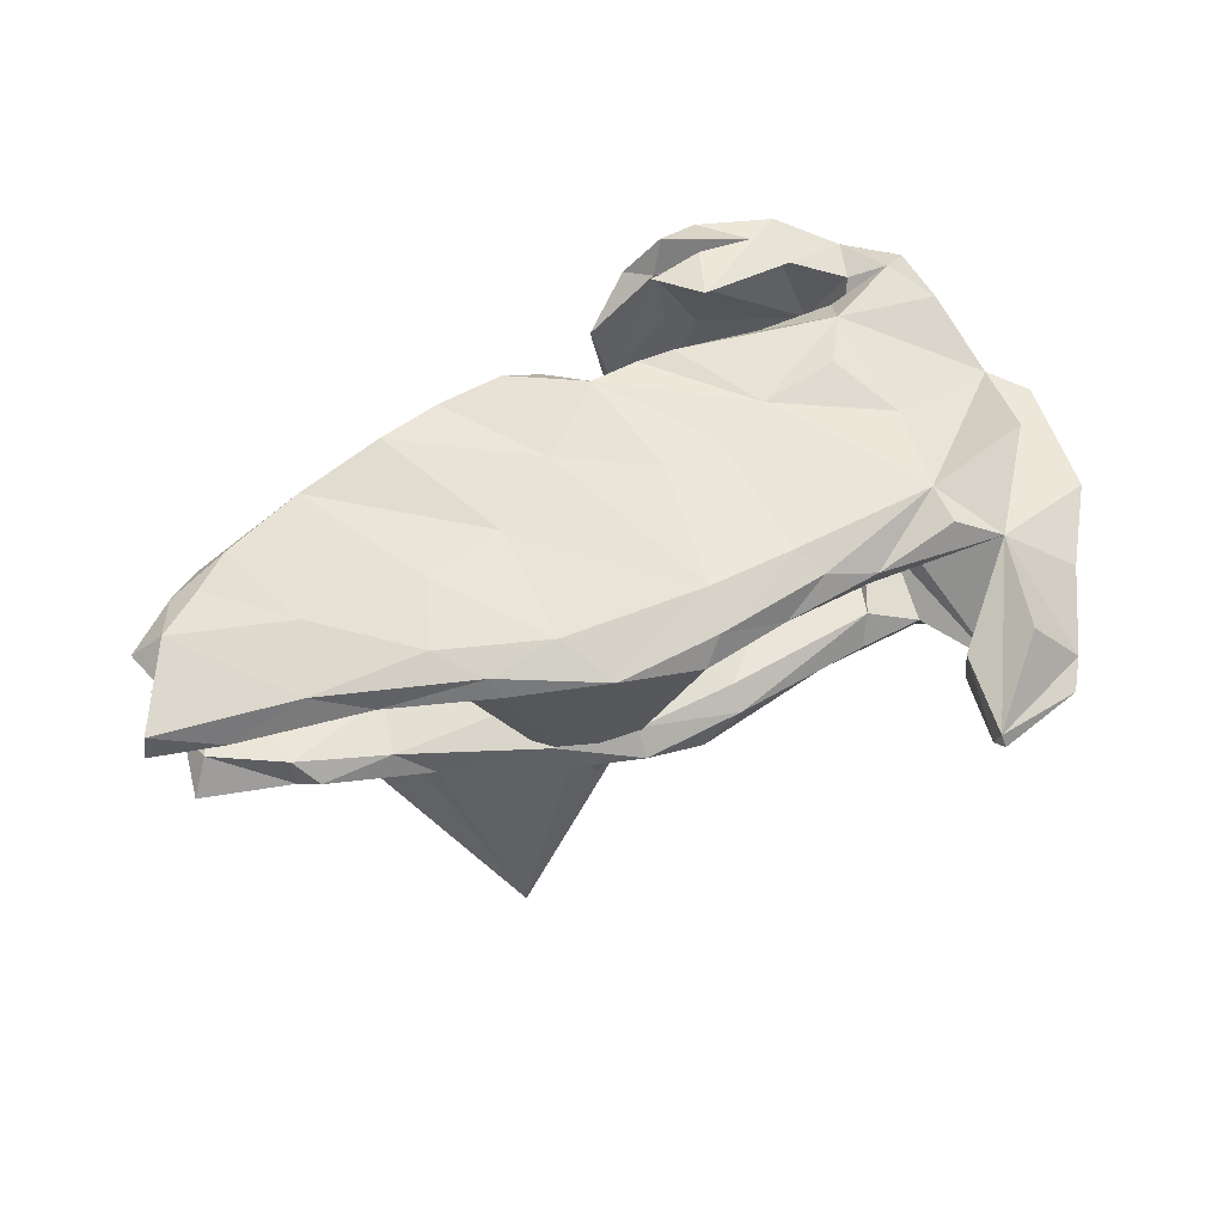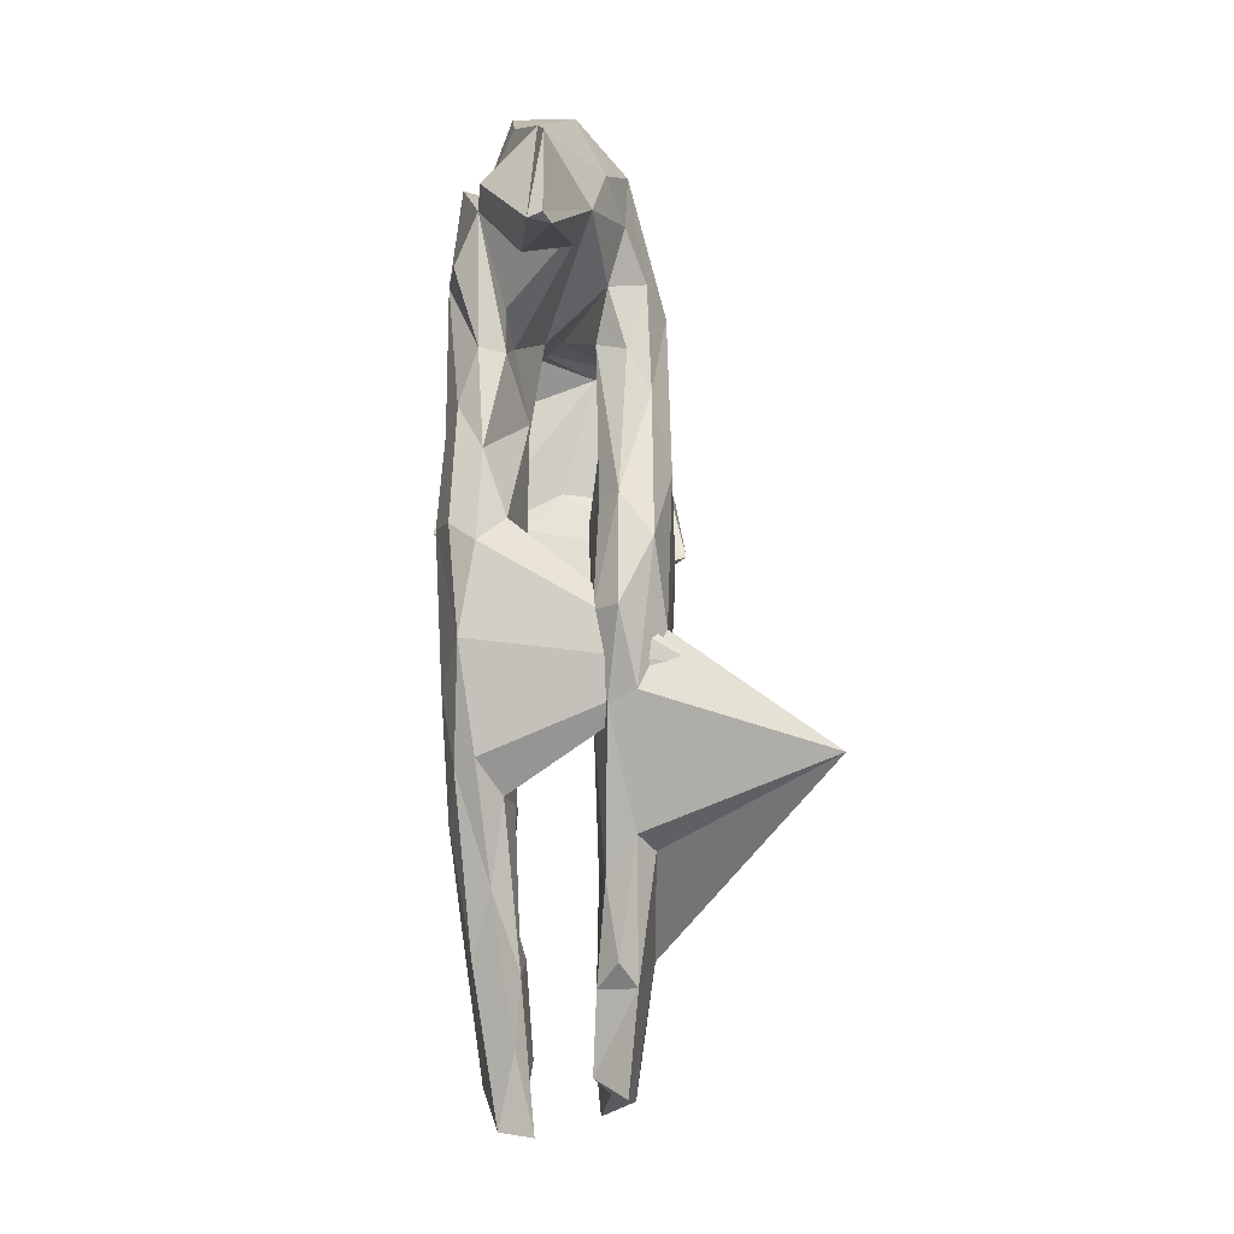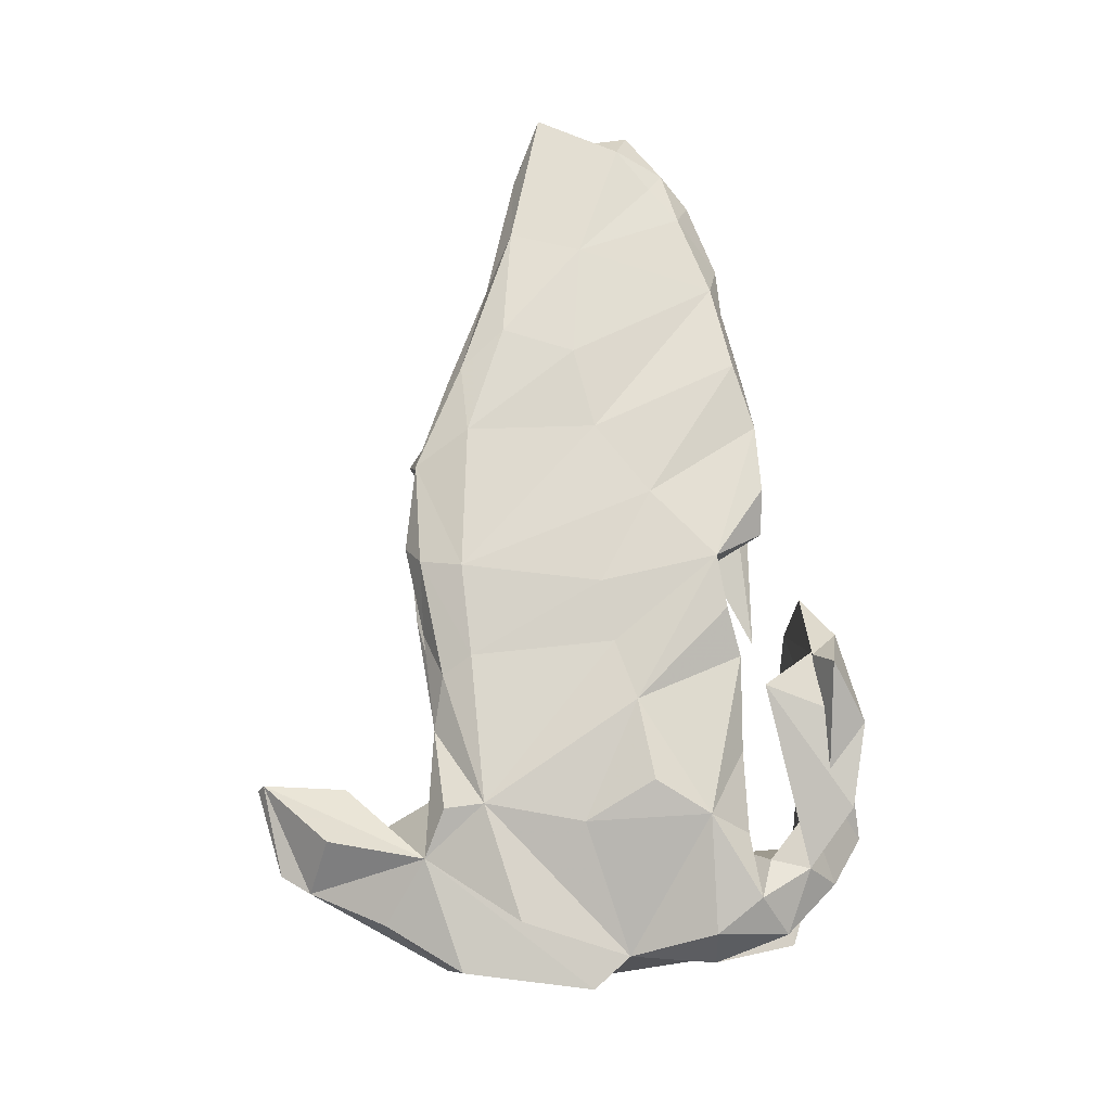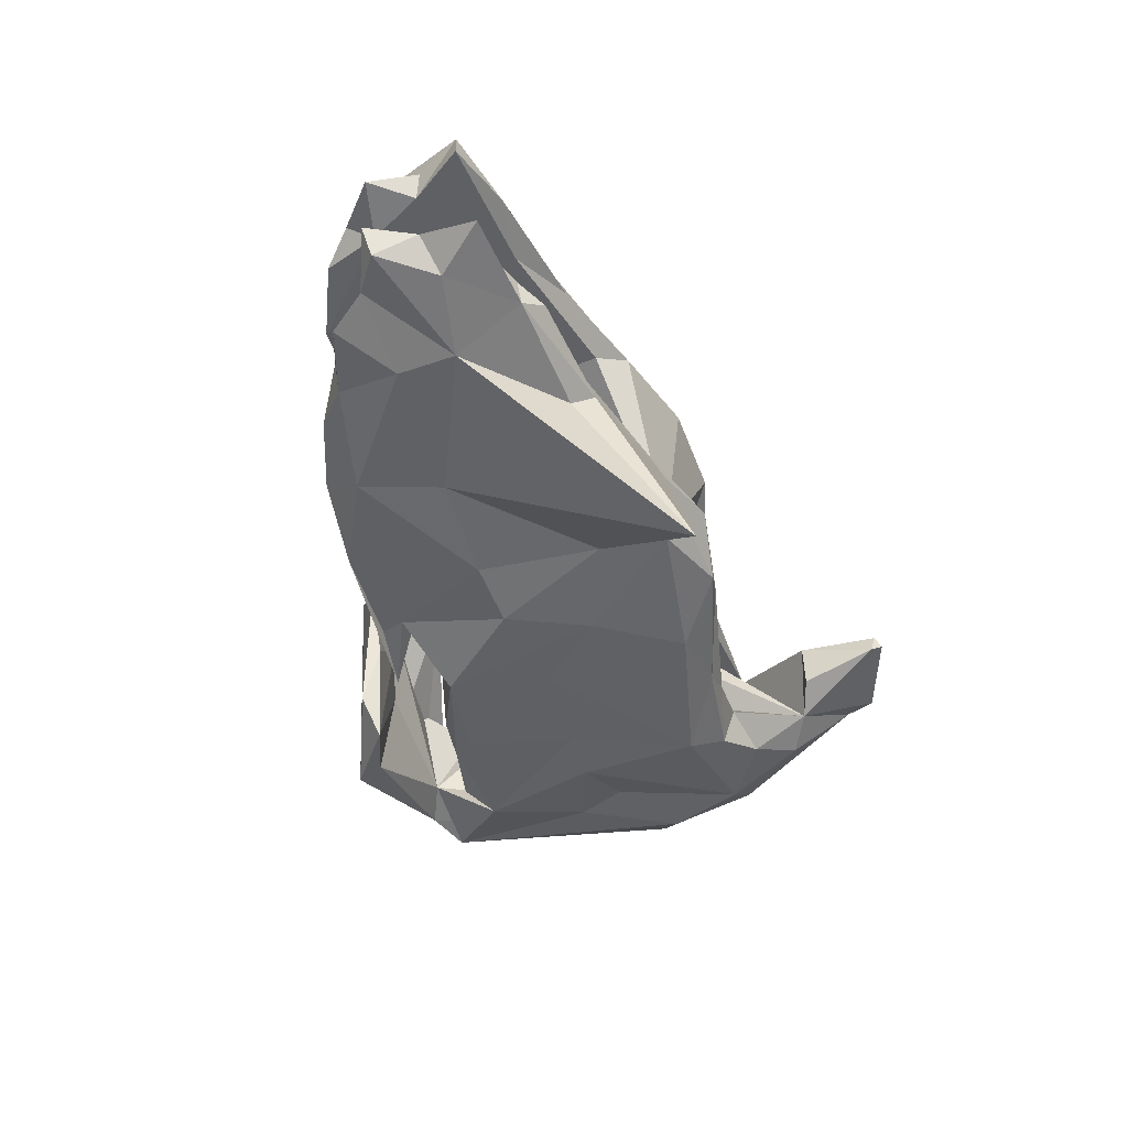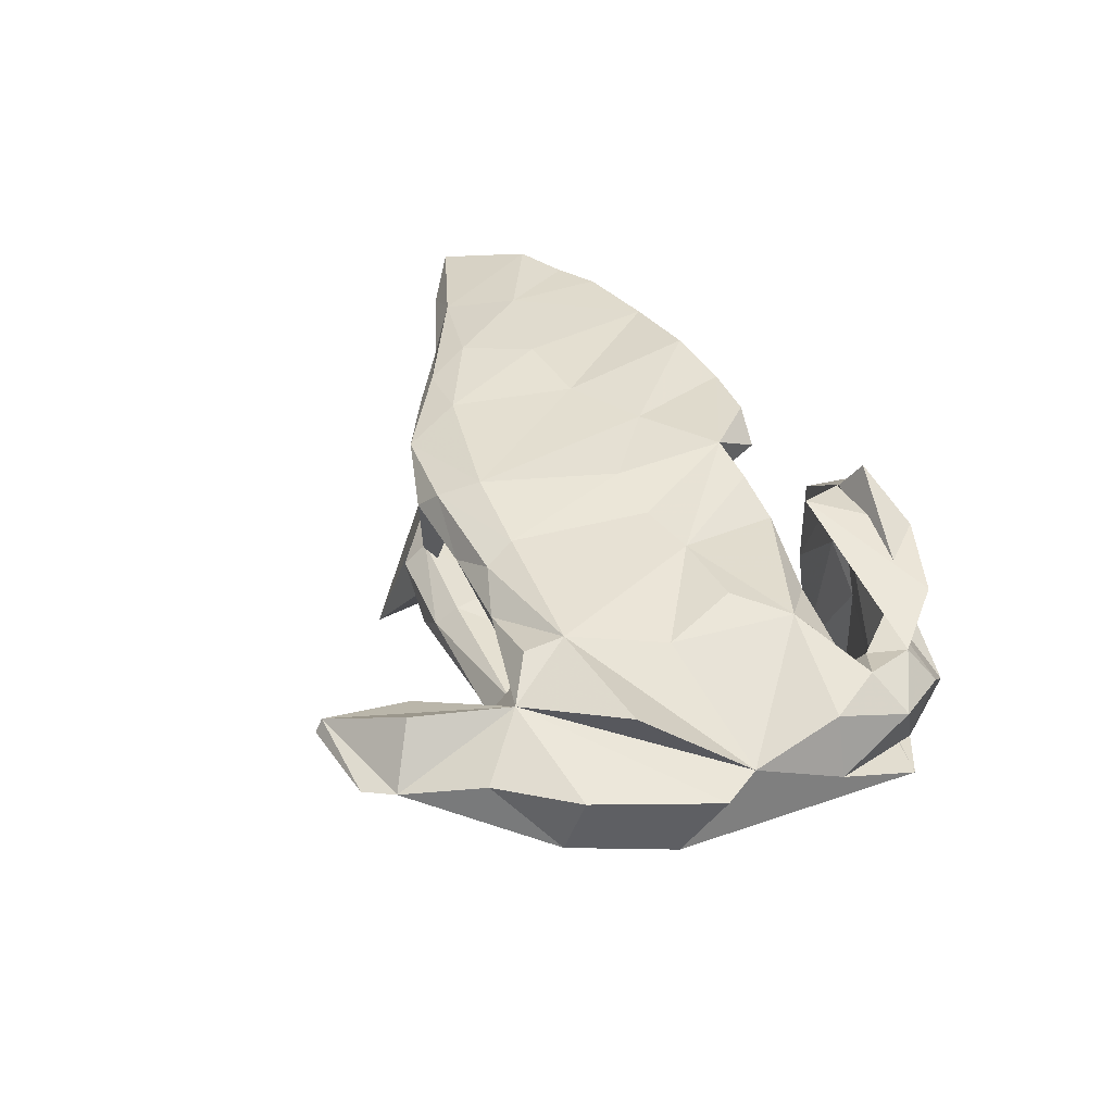
<metadata>
{"format":"obj","ext":"obj","renderer":"f3d","projection":"perspective","resolution":1024,"background":"white","views":[{"elev":59.9,"azim":156.7,"up":"+Z"},{"elev":74.3,"azim":89.3,"up":"+Y"},{"elev":73.4,"azim":-90.9,"up":"+Z"},{"elev":-48.2,"azim":104.4,"up":"+Z"},{"elev":38.9,"azim":-105.4,"up":"+Z"}]}
</metadata>
<code>
v -0.1295 -0.3251 -0.2123
v -0.06804 -0.1726 -0.1853
v 0.06731 -0.03411 -0.1807
v 0.01314 0.112 -0.1805
v -0.1015 0.003688 -0.1762
v -0.3728 0.004406 -0.1638
v 0.166 0.2831 -0.1631
v 0.06689 -0.2252 -0.1381
v -0.275 0.003493 -0.1642
v -0.2448 -0.1818 -0.1673
v -0.2335 -0.3576 -0.1916
v -0.3436 0.2161 -0.1712
v 0.1751 0.1661 -0.1685
v 0.3688 0.3664 -0.407
v -0.2 0.287 -0.1457
v -0.07737 0.2623 -0.1747
v 0.1766 -0.05011 -0.1649
v -0.4595 -0.1999 -0.142
v -0.5581 0.2607 -0.1152
v -0.2517 -0.403 -0.1975
v 0.04993 -0.2656 -0.1353
v -0.2817 -0.224 -0.1491
v 0.3586 -0.05805 -0.1492
v 0.4744 0.1916 -0.1432
v -0.09346 -0.3517 -0.1456
v 0.613 0.03534 -0.1416
v 0.3957 -0.2023 -0.1464
v -0.4913 0.04436 -0.1187
v -0.5347 -0.03905 -0.1152
v 0.6002 -0.06682 -0.1401
v -0.3764 0.2744 -0.1413
v 0.6681 0.1598 -0.1148
v 0.2592 0.3037 -0.1179
v 0.6906 -0.1493 -0.1174
v 0.3766 -0.2665 -0.1029
v -0.377 -0.07624 -0.08388
v -0.2153 -0.2267 -0.13
v 0.03891 0.3388 -0.145
v 0.2383 -0.2684 -0.1466
v -0.3632 -0.2301 -0.1091
v 0.7517 0.05209 -0.1187
v 0.5769 -0.1767 -0.1233
v 0.4553 0.2287 -0.115
v -0.2284 -0.2 -0.09826
v -0.4481 0.3247 -0.1094
v -0.3643 0.298 -0.08248
v -0.04352 -0.1123 -0.1054
v -0.1015 -0.2013 -0.1125
v 0.1444 0.3486 -0.09175
v -0.5278 -0.3447 -0.07541
v -0.4523 -0.3182 -0.05922
v -0.6122 0.132 -0.1164
v 0.06723 -0.03159 -0.0956
v -0.2656 0.2942 -0.1097
v 0.8117 -0.04588 -0.1106
v -0.6728 0.0953 -0.07036
v -0.421 -0.2483 -0.1128
v -0.4755 -0.2445 -0.06531
v -0.4991 0.3936 -0.08143
v -0.4412 -0.4328 -0.04657
v 0.2762 0.2824 -0.07448
v 0.514 0.1947 -0.06891
v 0.8241 0.1299 -0.09823
v -0.06782 -0.2739 -0.148
v 0.1267 -0.1616 -0.08563
v -0.02984 0.3314 -0.0947
v 0.6341 0.1903 -0.08652
v -0.6174 -0.3149 -0.06538
v 0.5927 -0.1823 -0.06171
v -0.05298 0.009446 -0.0923
v 0.1107 0.06048 -0.07739
v 0.2938 -0.09897 -0.07497
v 0.2998 -0.2344 -0.07412
v -0.03021 0.2932 -0.06594
v -0.3244 0.08477 -0.08756
v -0.6537 0.2742 -0.03569
v 0.832 -0.05917 -0.05757
v 0.7453 -0.08514 -0.1075
v 0.5014 -0.2306 -0.09668
v -0.414 -0.04668 -0.008432
v -0.1964 -0.001815 -0.0809
v 0.2738 0.05981 -0.06959
v -0.2855 0.2625 -0.06331
v 0.8068 0.02922 -0.07342
v 0.7887 0.09164 -0.04721
v -0.5284 0.5017 0.01613
v 0.5342 -0.001598 -0.0637
v -0.01615 0.2128 -0.05026
v 0.2853 0.2004 -0.05409
v -0.4311 0.4244 -0.06108
v 0.6679 0.1514 -0.05409
v 0.4944 0.1004 -0.05889
v 0.143 0.3102 -0.05528
v 0.7289 -0.04809 -0.04862
v -0.3415 0.5748 -0.005194
v -0.4973 0.5523 0.00595
v -0.3733 0.04802 0.01876
v -0.6502 -0.1763 -0.008093
v -0.1295 -0.3825 0.1536
v -0.3506 0.5948 0.006751
v -0.6952 0.02876 0.03361
v -0.6679 0.244 0.06205
v -0.3664 0.4418 -0.03407
v -0.3149 0.1715 0.06287
v -0.6422 -0.03205 0.0364
v -0.5293 -0.3756 0.04054
v -0.07975 -0.3192 -0.04154
v -0.3466 0.5828 0.02949
v -0.1835 0.1942 0.0385
v -0.6133 -0.2919 0.06298
v -0.3531 0.2422 0.07325
v 0.7524 0.1473 0.06416
v 0.8743 0.1045 0.03752
v 0.7464 -0.07142 0.04445
v 0.1066 0.1619 0.04467
v -0.1971 0.09636 0.04317
v 0.01932 0.1809 0.04414
v 0.8403 -0.05928 0.06452
v -0.4739 -0.2281 0.04788
v -0.4477 -0.2328 0.07945
v -0.2666 0.279 0.07038
v -0.2794 -0.4236 0.1574
v -0.1846 -0.3308 0.06697
v 0.6448 0.04612 0.06163
v 0.7987 0.01555 0.04981
v -0.5881 0.372 0.05459
v -0.1706 -0.03025 0.06882
v 0.48 -0.2198 0.08678
v -0.3578 0.4418 0.04257
v 0.6425 0.14 0.05592
v 0.8649 0.1006 0.09087
v -0.2528 -0.3472 0.000339
v 0.3932 0.1467 0.06308
v 0.5726 -0.2152 0.0599
v -0.5585 -0.248 0.1125
v 0.1453 0.2814 0.04625
v 0.01546 -0.04503 0.08864
v 0.356 -0.1122 0.06942
v 0.1836 -0.2124 0.0769
v 0.7014 -0.168 0.05542
v 0.4405 0.02644 0.07707
v -0.1695 -0.1864 0.08106
v 0.396 0.2167 0.07706
v 0.2211 0.2937 -0.205
v 0.2544 -0.2694 0.07568
v 0.009824 -0.1783 0.09023
v 0.393 -0.2427 0.07962
v -0.3895 -0.1996 0.09
v -0.3116 -0.2268 0.08732
v -0.001399 0.3004 0.06866
v -0.4865 0.3044 0.112
v 0.7546 -0.1213 0.08088
v -0.5103 -0.3292 0.09964
v -0.2736 0.2889 0.112
v -0.6142 -0.1739 0.08807
v 0.6494 -0.146 0.1203
v -0.1539 -0.2272 0.1172
v -0.4937 -0.2656 0.09224
v 0.04385 0.3383 0.1127
v -0.2221 -0.2583 0.1965
v 0.5266 0.1969 0.09644
v -0.4542 0.4668 0.1008
v -0.4022 -0.3395 0.09879
v 0.8169 0.02453 0.09037
v -0.4237 -0.1674 0.1385
v -0.107 0.3074 0.1041
v 0.7871 -0.04052 0.12
v 0.3605 0.2409 0.1479
v 0.2467 -0.2656 0.1361
v -0.4161 -0.4009 0.1328
v -0.5953 0.1458 0.1442
v 0.7125 -0.0967 0.1167
v 0.06084 -0.2704 0.1102
v 0.5832 0.03095 0.145
v 0.5096 -0.1988 0.1266
v -0.1668 -0.3409 0.1732
v 0.3473 0.2643 0.1168
v -0.4324 0.03959 0.1341
v 0.6224 0.1519 0.1269
v -0.2324 -0.05021 0.1541
v 0.3573 -0.2307 0.1509
v -0.07768 -0.205 0.1534
v 0.1837 0.3197 0.1392
v -0.4105 0.2709 0.1507
v 0.009549 0.3111 0.1535
v 0.009799 -0.1894 0.167
v -0.4048 0.2049 0.1619
v -0.3687 -0.07584 0.1586
v -0.04915 -0.3333 0.08656
v 0.1257 -0.08022 0.1634
v -0.3937 -0.3615 0.1344
v -0.1862 0.2732 0.1432
v -0.1335 -0.01415 0.1564
v -0.03234 0.005646 0.1689
v 0.1319 -0.2726 0.1432
v 0.247 0.01111 0.1592
v 0.4265 0.1673 0.1599
v -0.003639 0.2399 0.177
v 0.2409 0.2293 0.1676
v 0.385 0.04547 0.1626
v -0.1563 0.2249 0.1641
v -0.1908 -0.3686 0.2258
f 10 5 2
f 4 2 5
f 22 10 2
f 9 5 10
f 6 9 18
f 10 18 9
f 82 72 87
f 69 87 72
f 92 82 87
f 65 72 82
f 43 32 24
f 26 24 32
f 14 43 24
f 67 32 43
f 60 50 20
f 11 20 50
f 99 60 20
f 106 50 60
f 51 11 50
f 68 51 50
f 132 11 51
f 37 22 2
f 48 37 2
f 40 22 37
f 44 37 48
f 36 44 48
f 40 37 44
f 17 3 13
f 4 13 3
f 23 17 13
f 8 3 17
f 26 14 24
f 33 43 14
f 7 33 14
f 61 43 33
f 57 22 40
f 18 10 22
f 18 22 57
f 36 57 40
f 58 18 57
f 12 5 9
f 7 14 13
f 23 13 14
f 4 7 13
f 38 33 7
f 82 53 65
f 8 65 53
f 71 53 82
f 16 38 7
f 49 33 38
f 29 6 18
f 73 72 65
f 28 6 29
f 12 9 6
f 42 79 27
f 35 27 79
f 30 42 27
f 69 79 42
f 73 35 79
f 39 27 35
f 34 42 30
f 78 34 30
f 69 42 34
f 12 16 5
f 4 5 16
f 15 16 12
f 16 7 4
f 2 4 3
f 8 2 3
f 48 2 8
f 11 1 20
f 25 20 1
f 132 1 11
f 107 25 1
f 99 20 25
f 117 116 109
f 104 109 116
f 150 117 109
f 127 116 117
f 110 155 98
f 105 98 155
f 50 110 98
f 135 155 110
f 68 50 98
f 106 110 50
f 97 116 127
f 137 127 117
f 120 119 80
f 36 80 119
f 148 120 80
f 135 119 120
f 133 115 136
f 117 136 115
f 143 133 136
f 141 115 133
f 51 18 58
f 119 51 58
f 68 18 51
f 153 110 106
f 106 60 160
f 99 160 60
f 153 106 160
f 176 107 123
f 1 123 107
f 132 176 123
f 189 107 176
f 122 160 99
f 170 160 122
f 25 189 99
f 176 99 189
f 112 113 130
f 125 130 113
f 161 112 130
f 131 113 112
f 131 125 113
f 124 130 125
f 114 124 125
f 133 130 124
f 118 114 125
f 134 124 114
f 164 118 125
f 152 114 118
f 140 134 114
f 152 140 114
f 156 134 140
f 96 100 90
f 95 90 100
f 86 96 90
f 108 100 96
f 103 90 95
f 108 95 100
f 59 86 90
f 98 105 68
f 56 68 105
f 74 93 66
f 49 66 93
f 83 74 66
f 88 93 74
f 61 49 93
f 38 66 49
f 15 66 38
f 68 29 18
f 52 29 68
f 89 61 93
f 33 49 61
f 88 36 70
f 81 70 36
f 71 88 70
f 74 36 88
f 47 70 81
f 159 183 144
f 177 144 183
f 150 159 144
f 185 183 159
f 135 165 155
f 105 155 165
f 120 165 135
f 171 151 105
f 101 105 151
f 187 171 105
f 187 151 171
f 193 194 201
f 198 201 194
f 187 193 201
f 186 194 193
f 190 198 194
f 185 201 198
f 198 183 185
f 199 183 198
f 168 183 199
f 196 199 198
f 188 178 165
f 105 165 178
f 180 178 188
f 193 187 180
f 178 180 187
f 192 187 201
f 192 201 185
f 166 192 185
f 166 185 159
f 187 105 178
f 165 180 188
f 150 166 159
f 154 192 166
f 154 187 192
f 151 187 184
f 154 184 187
f 151 184 154
f 121 151 154
f 122 99 202
f 176 202 99
f 191 122 202
f 191 202 176
f 44 36 40
f 58 57 36
f 119 58 36
f 53 71 70
f 89 88 71
f 53 70 47
f 36 47 81
f 36 48 47
f 8 47 48
f 61 89 62
f 92 62 89
f 43 61 62
f 67 43 62
f 89 71 82
f 92 89 82
f 8 53 47
f 16 15 38
f 54 66 15
f 176 132 51
f 91 67 62
f 123 1 132
f 91 32 67
f 64 65 8
f 92 91 62
f 85 32 91
f 64 73 65
f 69 72 73
f 63 32 85
f 94 85 91
f 41 32 63
f 84 63 85
f 35 73 64
f 21 64 8
f 39 64 21
f 26 32 41
f 84 41 63
f 55 26 41
f 39 35 64
f 55 41 84
f 77 55 84
f 94 87 69
f 26 23 14
f 27 17 23
f 39 21 8
f 189 25 107
f 93 88 89
f 83 36 74
f 75 36 83
f 129 90 103
f 158 51 119
f 104 97 90
f 46 90 97
f 111 104 90
f 101 56 105
f 102 56 101
f 76 56 102
f 151 102 101
f 52 56 76
f 126 76 102
f 126 86 76
f 59 76 86
f 151 86 126
f 129 103 95
f 30 23 26
f 8 17 27
f 30 27 23
f 39 8 27
f 78 30 26
f 78 26 55
f 69 34 78
f 130 133 143
f 161 130 143
f 137 139 146
f 173 146 139
f 138 139 137
f 145 173 139
f 186 146 173
f 179 112 161
f 168 179 161
f 131 112 179
f 147 139 138
f 128 147 138
f 145 139 147
f 169 145 147
f 195 173 145
f 169 195 145
f 186 173 195
f 167 131 179
f 124 128 141
f 138 141 128
f 133 124 141
f 134 128 124
f 167 164 131
f 125 131 164
f 118 164 167
f 175 128 134
f 128 169 147
f 181 169 128
f 156 175 134
f 152 118 167
f 172 152 167
f 156 152 172
f 174 172 167
f 156 140 152
f 174 156 172
f 31 46 54
f 83 54 46
f 15 31 54
f 45 46 31
f 76 19 52
f 28 52 19
f 31 19 45
f 59 45 19
f 94 84 85
f 77 84 94
f 54 83 66
f 83 46 80
f 97 80 46
f 75 83 80
f 52 68 56
f 45 90 46
f 59 90 45
f 59 19 76
f 78 94 69
f 78 77 94
f 91 87 94
f 87 91 92
f 86 108 96
f 162 108 86
f 129 95 108
f 151 129 108
f 151 126 102
f 151 90 129
f 111 90 151
f 121 104 111
f 121 109 104
f 166 109 121
f 116 97 104
f 166 150 109
f 136 117 150
f 144 136 150
f 149 165 120
f 158 119 135
f 153 158 135
f 158 163 51
f 176 51 163
f 153 163 158
f 110 153 135
f 143 136 144
f 177 143 144
f 115 137 117
f 142 127 137
f 97 127 149
f 142 149 127
f 148 97 149
f 120 148 149
f 80 97 148
f 157 165 149
f 191 163 153
f 141 137 115
f 146 142 137
f 157 149 142
f 146 157 142
f 191 153 170
f 160 170 153
f 122 191 170
f 176 163 191
f 177 161 143
f 168 161 177
f 138 137 141
f 182 157 146
f 194 186 190
f 169 190 186
f 146 186 182
f 180 182 186
f 180 157 182
f 197 179 168
f 197 200 174
f 175 174 200
f 179 197 174
f 199 200 197
f 77 78 55
f 19 6 28
f 52 28 29
f 12 6 19
f 31 12 19
f 31 15 12
f 73 79 69
f 200 196 175
f 181 175 196
f 199 196 200
f 190 181 196
f 198 190 196
f 169 181 190
f 195 169 186
f 128 175 181
f 167 179 174
f 175 156 174
f 151 162 86
f 151 108 162
f 111 151 121
f 166 121 154
f 168 177 183
f 197 168 199
f 180 165 157
f 193 180 186
f 75 80 36

</code>
